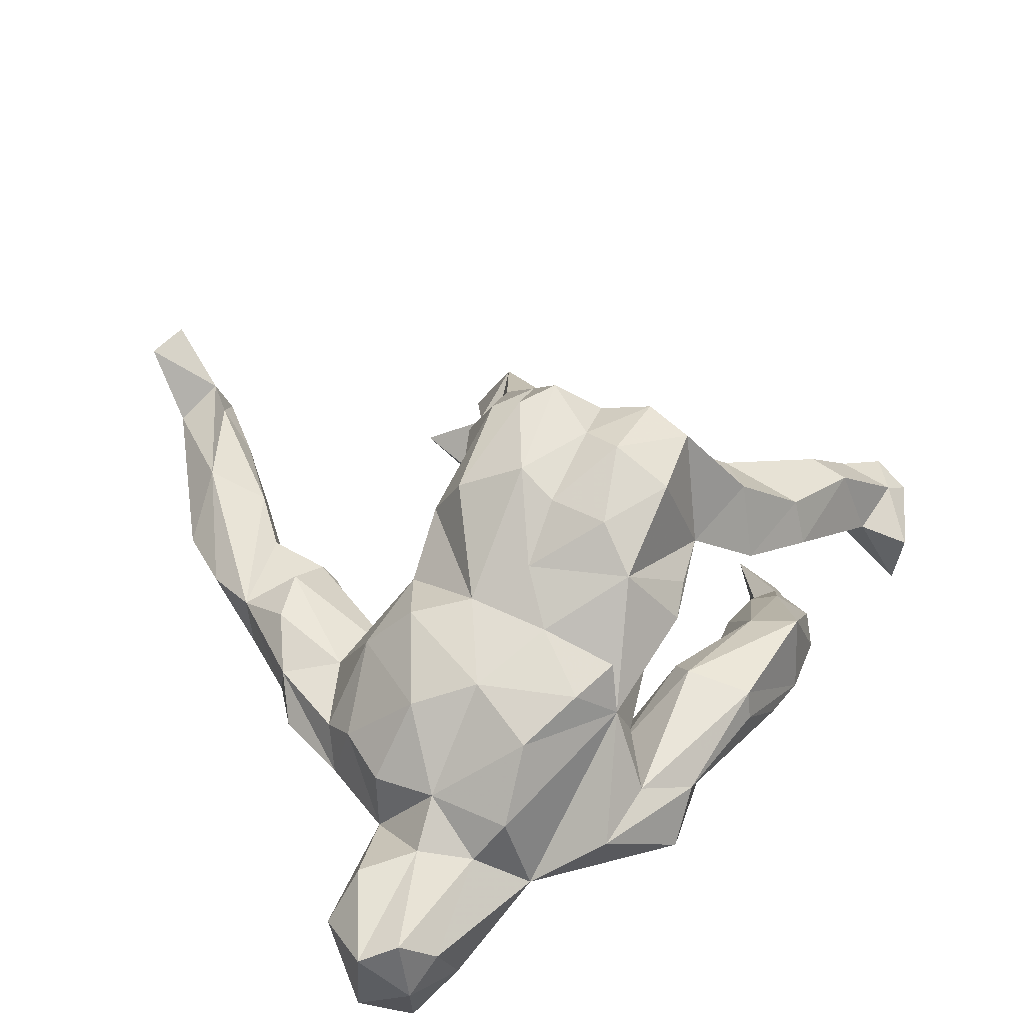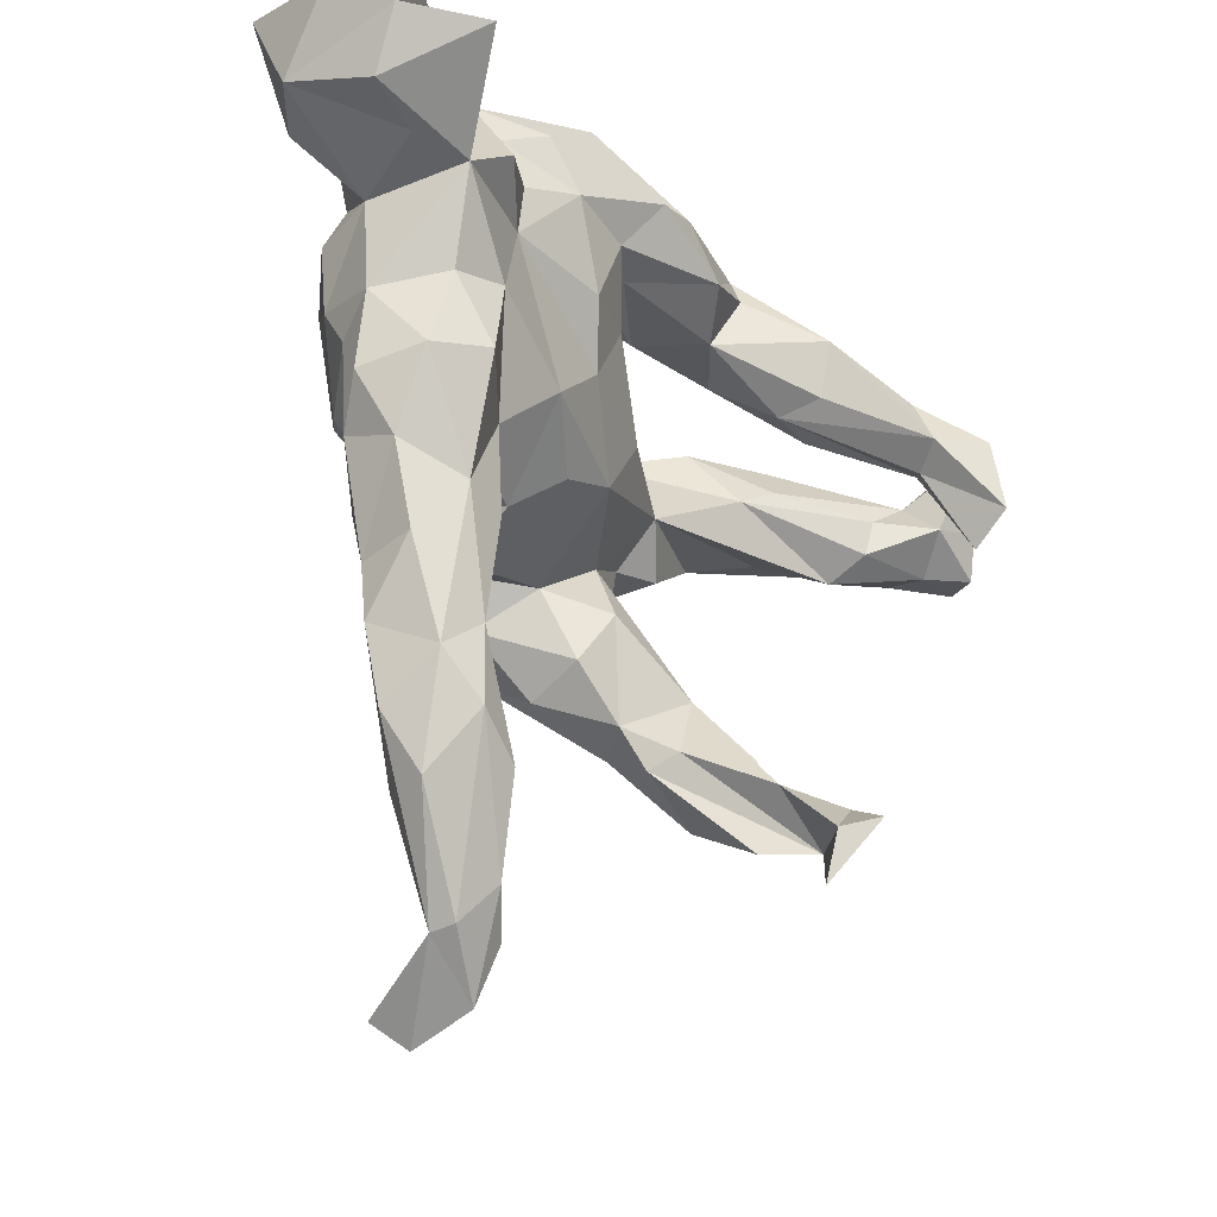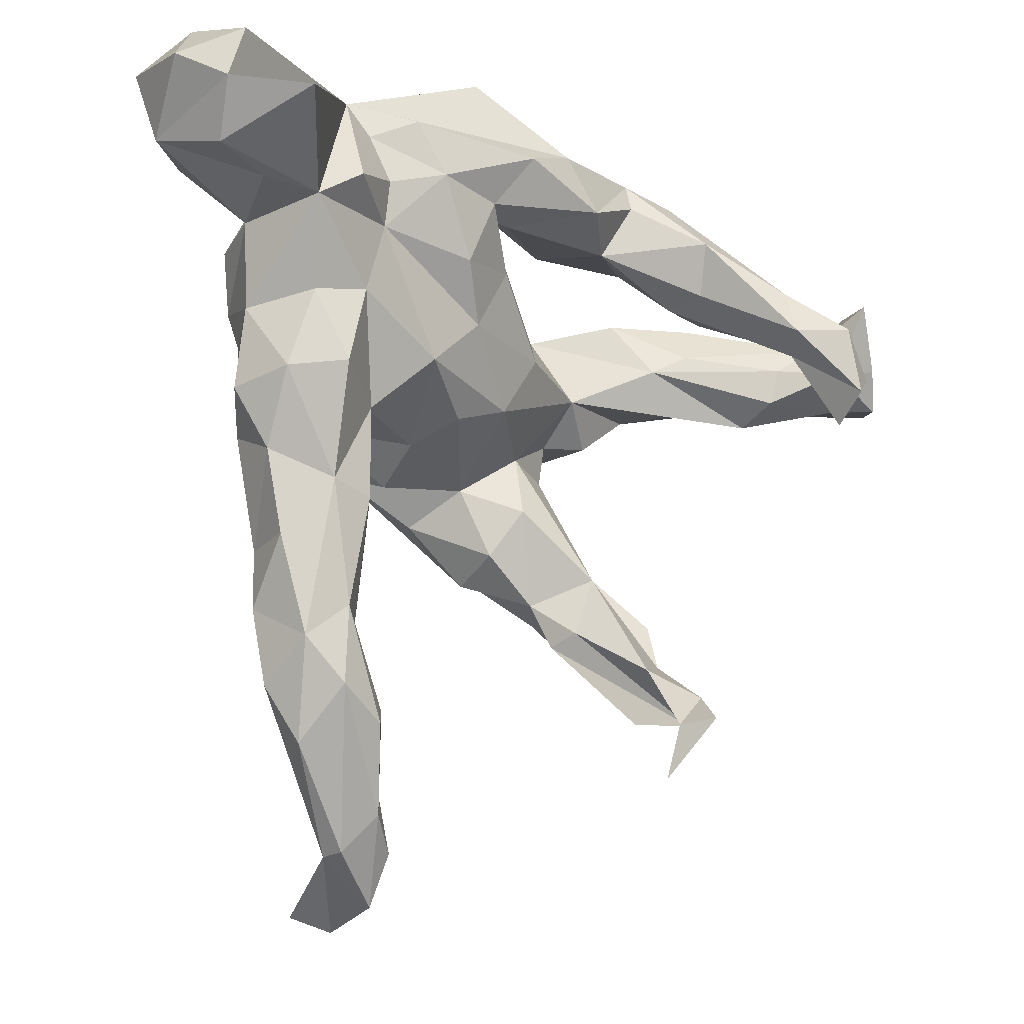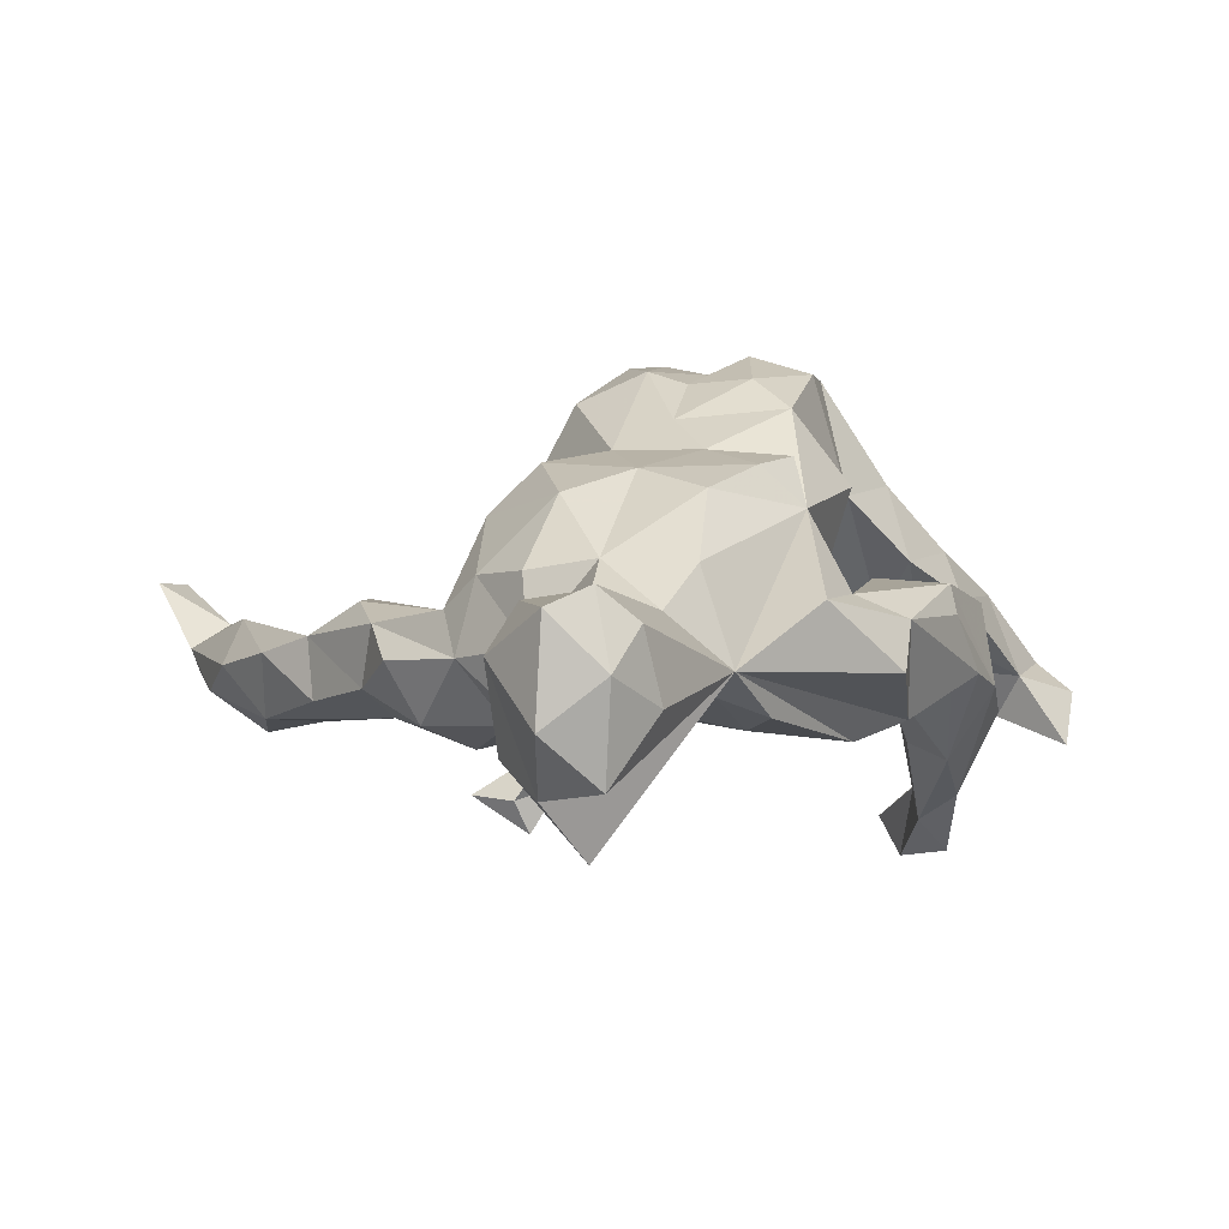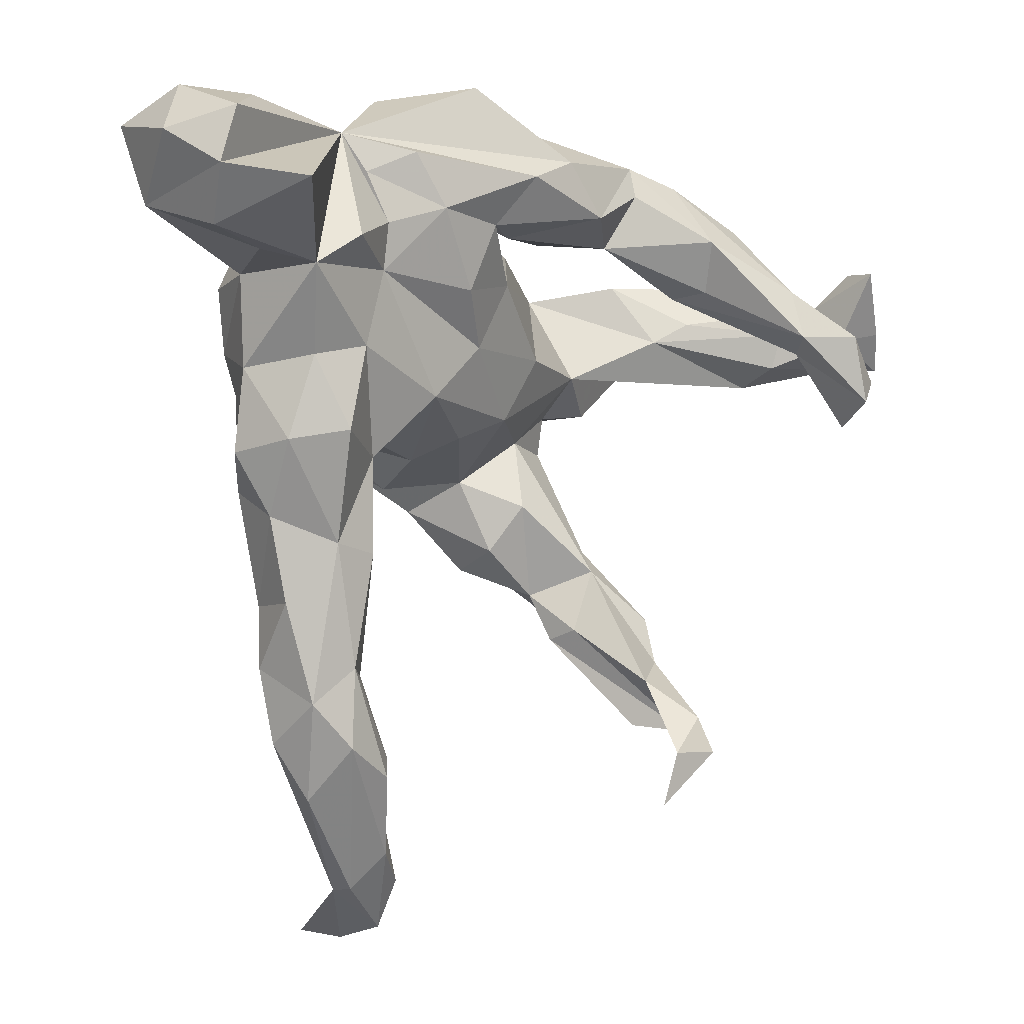
<metadata>
{"format":"obj","ext":"obj","renderer":"f3d","projection":"perspective","resolution":1024,"background":"white","views":[{"elev":51.3,"azim":146.7,"up":"+Z"},{"elev":-24.1,"azim":132.9,"up":"+Y"},{"elev":-9.1,"azim":146.9,"up":"+Y"},{"elev":-0.8,"azim":136.9,"up":"+Z"},{"elev":7.0,"azim":146.0,"up":"+Y"}]}
</metadata>
<code>
v -0.5303 0.01717 -0.3088
v -0.2159 -0.5216 -0.3214
v -0.4956 -0.05241 -0.2825
v -0.4803 0.09009 -0.3262
v -0.274 -0.5224 -0.1776
v -0.1894 -0.5288 -0.2689
v -0.4924 -0.008555 -0.3393
v -0.4179 0.08998 -0.2788
v -0.1705 -0.6087 -0.262
v -0.4413 0.06018 -0.2346
v -0.6463 0.1796 -0.1754
v -0.2472 -0.4858 -0.2451
v -0.6198 0.07065 -0.1347
v -0.4708 0.07419 -0.2071
v -0.4241 0.1566 -0.2415
v -0.2794 -0.4276 -0.09352
v -0.686 0.0799 -0.1481
v -0.7049 0.01875 -0.1246
v -0.6133 0.1191 -0.07415
v -0.7293 0.0199 -0.07101
v -0.6518 0.01932 -0.07891
v -0.3115 0.2329 -0.1873
v -0.2117 -0.4394 -0.1587
v -0.2241 -0.5188 -0.1103
v -0.7379 0.08448 -0.08493
v -0.6666 0.175 -0.09742
v -0.4786 0.1099 -0.2156
v -0.5389 0.02596 -0.06119
v -0.43 0.2007 -0.1006
v -0.3177 0.1553 -0.1642
v -0.2125 -0.2869 -0.014
v -0.5519 0.08021 -0.06727
v -0.281 -0.3637 -0.06557
v 0.2645 0.3908 -0.06199
v -0.4066 0.2457 -0.1217
v 0.2399 -0.5368 -0.1361
v 0.3698 0.2101 -0.1728
v -0.3155 0.3133 -0.08545
v -0.6955 0.08599 -0.05539
v -0.1398 0.2692 -0.1357
v -0.1923 0.2224 -0.07222
v 0.2208 -0.5168 -0.1052
v -0.2378 0.3012 -0.09036
v 0.3066 -0.4833 -0.1515
v -0.01148 0.3302 -0.1527
v -0.3938 0.1589 -0.06961
v -0.4096 0.09776 -0.000844
v 0.2912 -0.3705 -0.1344
v 0.4381 0.3262 -0.2843
v 0.2178 -0.6633 -0.09401
v -0.3658 0.1264 -0.09528
v -0.09175 0.3514 -0.126
v -0.1677 -0.3738 -0.03044
v 0.2485 -0.2105 -0.1155
v -0.4427 0.1519 0.0369
v -0.584 0.08402 0.04448
v 0.2626 -0.7159 -0.06694
v -0.6423 0.02127 -0.01952
v 0.313 -0.1887 -0.1264
v -0.244 0.3435 -0.06723
v 0.03777 0.2594 -0.1184
v 0.2364 -0.0736 -0.09547
v 0.178 -0.7174 -0.05631
v 0.3006 0.248 -0.1794
v 0.2593 -0.3912 -0.09349
v -0.01597 0.1685 -0.06846
v 0.08183 0.165 -0.1191
v 0.2696 0.09115 -0.1363
v 0.1351 0.2845 -0.1367
v -0.3054 0.1432 -0.09702
v 0.3866 -0.2716 -0.1045
v 0.131 0.01072 -0.09982
v 0.3123 -0.02387 -0.1639
v -0.3559 0.07006 0.01513
v -0.008924 0.2393 -0.08007
v -0.5232 -0.008839 -0.005896
v 0.5207 0.2623 -0.1621
v 0.2272 0.1958 -0.1144
v 0.3505 0.08169 -0.1305
v 0.3946 -0.03537 -0.1323
v 0.2476 -0.4692 -0.01702
v 0.3841 -0.4842 -0.05724
v -0.249 -0.4526 0.02297
v 0.2211 -0.2679 -0.05302
v 0.04303 0.0781 -0.08109
v 0.2011 -0.6095 -0.05562
v 0.2216 0.264 -0.1193
v -0.4506 0.01926 0.07297
v 0.3481 -0.5656 -0.09403
v 0.2063 -0.8305 0.06312
v 0.01287 0.2274 -0.04874
v -0.1267 0.2268 0.01501
v 0.04932 -0.06019 -0.03438
v -0.1519 -0.3938 0.01308
v 0.2737 -0.7224 -0.03408
v -0.228 0.0135 0.06323
v 0.1741 0.3641 -0.1189
v -0.233 -0.3132 0.1042
v -0.0392 -0.03761 -0.02574
v -0.5524 0.03397 0.06447
v 0.1927 -0.7941 -0.02708
v 0.1995 -0.7281 0.001752
v 0.359 -0.4168 -0.1307
v 0.3957 -0.375 -0.04004
v 0.2053 -0.6901 -0.02506
v -0.1361 -0.3262 0.04744
v 0.242 0.3359 -0.09341
v 0.5329 0.3444 -0.2071
v 0.227 -0.04042 -0.01423
v 0.03811 0.2699 -0.03981
v -0.3389 0.2706 0.02815
v 0.4004 -0.1487 -0.08654
v 0.03755 0.4598 -0.06473
v -0.1045 0.05036 -0.01628
v -0.241 -0.2566 0.06874
v -0.3791 0.006724 0.1408
v -0.2844 0.219 0.01101
v 0.2724 -0.3842 -0.03594
v -0.1684 0.3694 0.009445
v 0.3032 -0.5486 0.008063
v -0.1363 -0.08682 0.08956
v -0.2806 -0.05264 0.1095
v -0.2085 -0.114 0.1308
v 0.09555 -0.09571 0.02821
v -0.11 -0.1803 0.02905
v 0.2737 -0.8084 0.06492
v 0.5013 0.4215 -0.1966
v -0.4465 0.1161 0.1041
v 0.2378 -0.2839 -0.01892
v -0.03802 -0.1444 0.09959
v 0.4444 0.2291 -0.1471
v 0.3835 -0.2882 -0.01745
v -0.1182 0.2689 0.05797
v -0.01876 0.4195 0.001649
v -0.06612 -0.2504 0.0565
v 0.02143 0.279 -0.02943
v 0.4359 -0.05875 -0.04964
v -0.07881 0.2071 0.03109
v -0.3247 0.1552 0.08718
v -0.2122 -0.05433 0.1227
v 0.4278 0.4385 -0.1036
v -0.1774 0.3505 0.05014
v 0.3033 -0.2563 0.0325
v -0.06349 -0.2905 0.1384
v 0.3604 -0.2042 0.02803
v 0.4058 -0.1222 -0.001955
v 0.4187 0.06024 -0.04686
v -0.2221 0.1315 0.1753
v 0.06074 0.3939 0.0326
v 0.324 -0.07632 0.01489
v 0.09206 -0.1482 0.1151
v 0.5774 0.3896 -0.1293
v 0.006823 -0.1964 0.182
v -0.2437 -0.06977 0.2288
v 0.108 -0.1203 0.2188
v 0.4144 0.1911 -0.03313
v -0.178 -0.3496 0.1076
v 0.02751 0.3139 0.07063
v -0.1532 0.1941 0.1857
v 0.5645 0.2871 -0.04374
v -0.343 0.09768 0.1958
v -0.1076 0.2416 0.1775
v 0.1892 -0.0593 0.1603
v -0.07246 -0.2311 0.2488
v 0.3993 0.01585 0.01466
v 0.1582 0.44 0.02392
v 0.3381 0.3438 0.009449
v 0.5208 0.4516 -0.0647
v 0.4666 0.4455 -0.006858
v 0.05629 0.3138 0.1409
v 0.3502 0.2486 0.07348
v 0.4018 0.1672 0.05937
v 0.2851 0.3521 0.06756
v 0.4964 0.2703 0.02081
v 0.5734 0.3959 0.01039
v 0.4089 0.2981 0.03431
v 0.5175 0.4214 0.03668
v -0.1389 -0.2088 0.2723
v 0.3954 0.07297 0.05622
v 0.3053 -0.01272 0.1338
v -0.2497 0.05585 0.3407
v -0.1801 -0.0793 0.3206
v 0.2154 0.2967 0.161
v -0.2344 -0.02305 0.3446
v 0.3166 0.1389 0.1583
v 0.1146 0.2866 0.1952
v 0.04072 0.2766 0.2093
v 0.09556 0.1719 0.2208
v 0.2247 0.1826 0.1906
v 0.1565 0.06272 0.2224
v 0.2427 0.02145 0.2045
v -0.1191 -0.03235 0.3462
v -0.04218 0.1951 0.2802
v 0.08377 -0.08641 0.2968
v -0.06023 -0.1334 0.3588
v 0.06766 0.08617 0.2662
v -0.1234 -0.1269 0.3658
v -0.009713 0.03438 0.3213
v -0.04989 0.1166 0.3257
v -0.1635 0.1208 0.3387
v -0.1306 0.03224 0.3682
v 0.00377 -0.03022 0.3424
f 175 177 176
f 167 176 177
f 174 175 176
f 168 177 175
f 154 182 184
f 192 184 182
f 161 154 184
f 200 193 148
f 159 148 193
f 181 200 148
f 199 193 200
f 196 190 188
f 189 188 190
f 193 196 188
f 202 190 196
f 188 189 186
f 183 186 189
f 187 188 186
f 183 170 186
f 187 186 170
f 185 180 179
f 165 179 180
f 172 185 179
f 191 180 185
f 189 191 185
f 171 189 185
f 190 191 189
f 189 171 183
f 173 183 171
f 173 170 183
f 156 172 179
f 171 185 172
f 167 173 171
f 197 178 195
f 194 195 178
f 202 197 195
f 182 178 197
f 197 192 182
f 201 184 192
f 202 192 197
f 198 201 192
f 181 184 201
f 200 181 201
f 161 184 181
f 199 200 201
f 178 164 194
f 155 194 164
f 153 155 164
f 202 195 194
f 198 192 202
f 199 201 198
f 190 202 194
f 196 198 202
f 196 199 198
f 155 190 194
f 193 199 196
f 163 190 155
f 170 193 188
f 88 76 96
f 74 96 76
f 116 88 96
f 100 76 88
f 53 31 106
f 125 106 31
f 128 55 56
f 19 56 55
f 100 128 56
f 139 55 128
f 58 100 56
f 116 128 100
f 47 19 55
f 39 56 19
f 116 100 88
f 58 76 100
f 28 74 76
f 148 96 74
f 157 83 106
f 94 106 83
f 164 157 106
f 98 83 157
f 24 94 83
f 53 106 94
f 21 76 58
f 34 108 49
f 77 49 108
f 127 108 34
f 77 37 49
f 34 49 37
f 131 37 77
f 64 34 37
f 34 45 52
f 40 52 45
f 113 34 52
f 97 45 34
f 61 45 69
f 97 69 45
f 67 61 69
f 40 45 61
f 75 40 61
f 60 52 40
f 41 40 75
f 92 41 75
f 43 40 41
f 110 75 61
f 54 48 65
f 42 65 48
f 84 54 65
f 59 48 54
f 62 59 54
f 103 48 59
f 44 48 103
f 71 103 59
f 36 48 44
f 89 44 103
f 43 60 40
f 134 52 60
f 22 60 43
f 98 16 83
f 24 83 16
f 115 16 98
f 3 1 7
f 4 7 1
f 10 3 7
f 14 1 3
f 136 75 110
f 91 110 61
f 12 2 5
f 9 5 2
f 6 2 12
f 6 5 9
f 6 9 2
f 8 7 4
f 15 8 4
f 10 7 8
f 158 136 110
f 92 75 136
f 50 36 44
f 42 48 36
f 57 44 89
f 82 89 103
f 22 38 60
f 119 60 38
f 122 96 140
f 121 140 96
f 91 158 110
f 149 136 158
f 164 106 144
f 135 144 106
f 153 164 144
f 140 123 154
f 115 154 123
f 121 123 140
f 122 140 154
f 153 144 135
f 130 153 135
f 130 135 125
f 106 125 135
f 121 130 125
f 155 153 130
f 99 130 121
f 31 121 125
f 31 123 121
f 148 74 139
f 47 139 74
f 161 148 139
f 128 161 139
f 181 148 161
f 124 151 130
f 155 130 151
f 93 124 130
f 163 151 124
f 163 155 151
f 114 96 148
f 162 138 148
f 66 148 138
f 159 162 148
f 170 138 162
f 145 143 132
f 129 132 143
f 146 145 132
f 150 143 145
f 109 150 163
f 180 163 150
f 124 109 163
f 72 109 124
f 112 146 132
f 150 145 146
f 109 143 150
f 41 22 43
f 30 22 41
f 15 38 22
f 50 42 36
f 57 50 44
f 95 57 89
f 101 50 57
f 38 35 111
f 29 111 35
f 142 38 111
f 15 35 38
f 41 70 30
f 8 30 70
f 117 70 41
f 86 42 50
f 27 29 35
f 46 111 29
f 117 46 51
f 14 51 46
f 70 117 51
f 111 46 117
f 14 70 51
f 63 86 50
f 81 42 86
f 101 63 50
f 105 86 63
f 95 101 57
f 102 63 101
f 32 19 47
f 139 47 55
f 13 19 32
f 74 32 47
f 28 32 74
f 13 32 28
f 115 31 33
f 16 33 31
f 94 5 53
f 23 53 5
f 24 5 94
f 21 28 76
f 16 115 33
f 123 31 115
f 154 115 98
f 16 5 24
f 39 58 56
f 26 39 19
f 20 58 39
f 20 21 58
f 27 35 15
f 8 15 22
f 8 22 30
f 26 11 25
f 17 25 11
f 39 26 25
f 19 11 26
f 18 25 17
f 18 17 13
f 11 13 17
f 21 18 13
f 39 25 20
f 18 20 25
f 28 21 13
f 20 18 21
f 27 15 4
f 1 27 4
f 10 8 70
f 14 10 70
f 10 14 3
f 27 1 14
f 29 27 14
f 19 13 11
f 5 16 12
f 23 12 16
f 31 23 16
f 6 12 23
f 5 6 23
f 93 99 72
f 85 72 99
f 124 93 72
f 130 99 93
f 78 72 85
f 114 85 99
f 118 129 65
f 84 65 129
f 81 118 65
f 132 129 118
f 62 84 129
f 104 103 71
f 112 71 59
f 84 62 54
f 73 59 62
f 134 113 52
f 166 34 113
f 117 41 92
f 142 119 38
f 134 60 119
f 91 61 66
f 67 66 61
f 138 91 66
f 158 91 138
f 132 104 71
f 82 103 104
f 109 72 62
f 68 62 72
f 68 72 78
f 67 78 85
f 69 78 67
f 66 67 85
f 80 112 59
f 132 71 112
f 80 59 73
f 79 80 73
f 137 112 80
f 68 73 62
f 79 73 68
f 37 68 78
f 87 78 69
f 42 81 65
f 132 118 81
f 95 89 82
f 114 148 66
f 85 114 66
f 96 114 99
f 120 95 82
f 105 81 86
f 120 81 105
f 133 111 117
f 14 46 29
f 102 105 63
f 90 101 95
f 126 90 95
f 102 90 126
f 102 126 95
f 120 105 102
f 90 102 101
f 23 31 53
f 161 128 116
f 178 98 157
f 141 127 34
f 152 108 127
f 156 37 131
f 87 34 64
f 78 64 37
f 69 97 107
f 34 107 97
f 107 34 87
f 69 107 87
f 78 87 64
f 79 68 37
f 147 80 79
f 160 77 108
f 170 188 187
f 163 180 191
f 168 152 127
f 160 108 152
f 120 104 132
f 129 143 109
f 129 109 62
f 166 113 134
f 137 146 112
f 147 137 80
f 37 147 79
f 146 137 147
f 156 147 37
f 179 147 156
f 160 156 131
f 160 131 77
f 169 141 34
f 168 127 141
f 175 160 152
f 169 168 141
f 164 178 157
f 154 98 178
f 182 154 178
f 116 122 154
f 96 122 116
f 161 116 154
f 162 193 170
f 163 191 190
f 159 193 162
f 177 168 169
f 167 177 169
f 152 168 175
f 34 167 169
f 156 174 176
f 160 175 174
f 156 160 174
f 171 176 167
f 120 102 95
f 142 134 119
f 149 134 142
f 133 92 136
f 149 133 136
f 117 92 133
f 170 158 138
f 142 133 149
f 166 134 149
f 165 150 146
f 147 165 146
f 180 150 165
f 170 149 158
f 170 166 149
f 179 165 147
f 170 34 166
f 173 167 34
f 120 82 104
f 120 132 81
f 133 142 111
f 121 96 99
f 171 156 176
f 173 34 170
f 156 171 172

</code>
